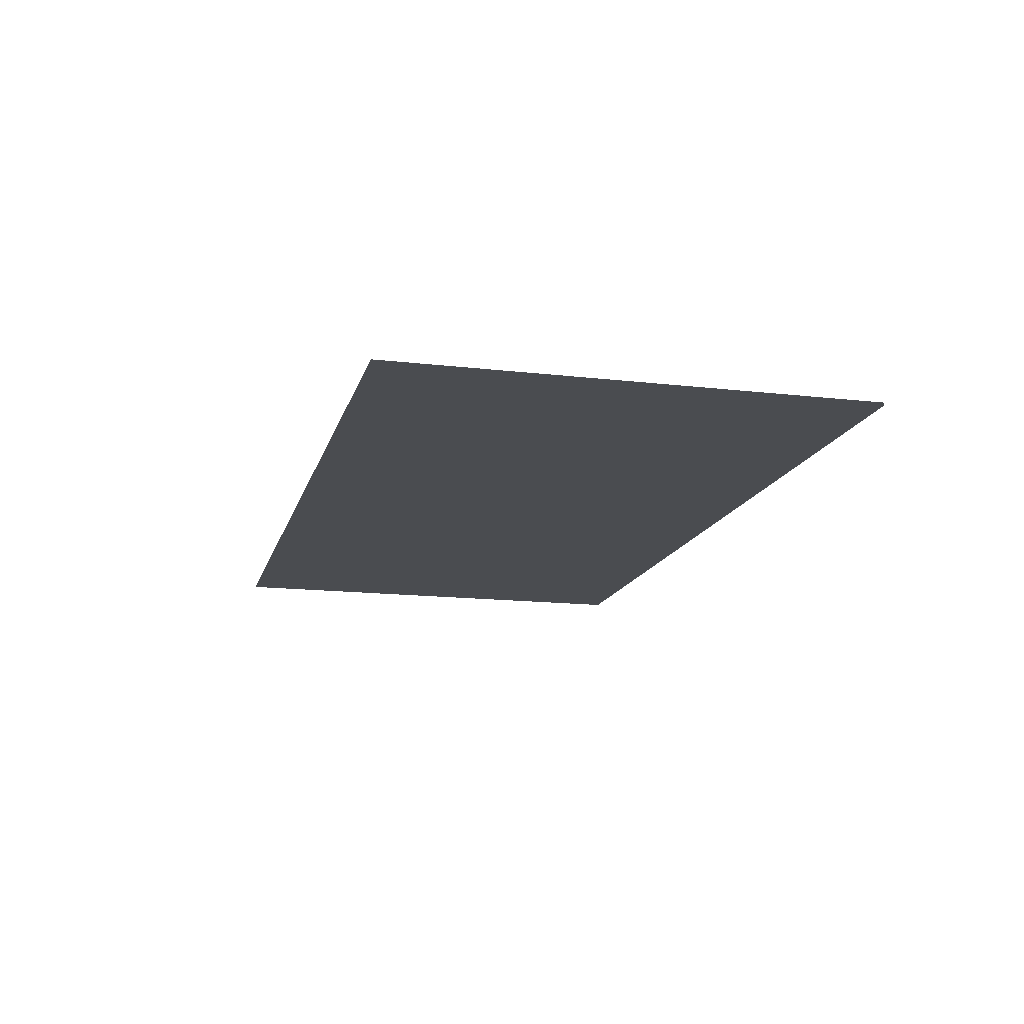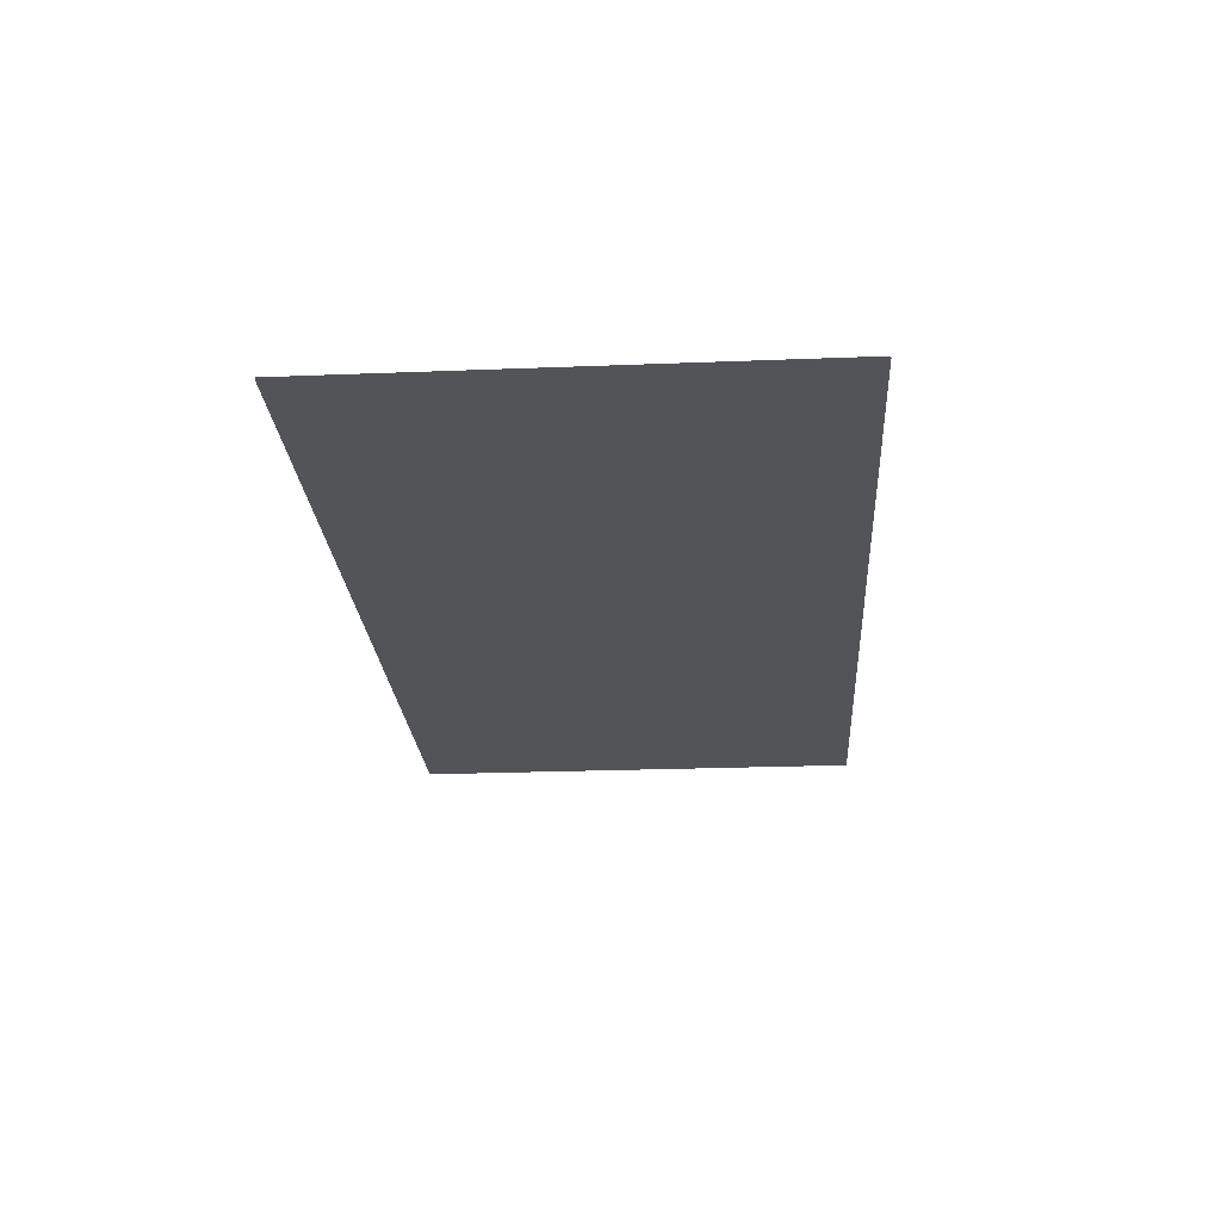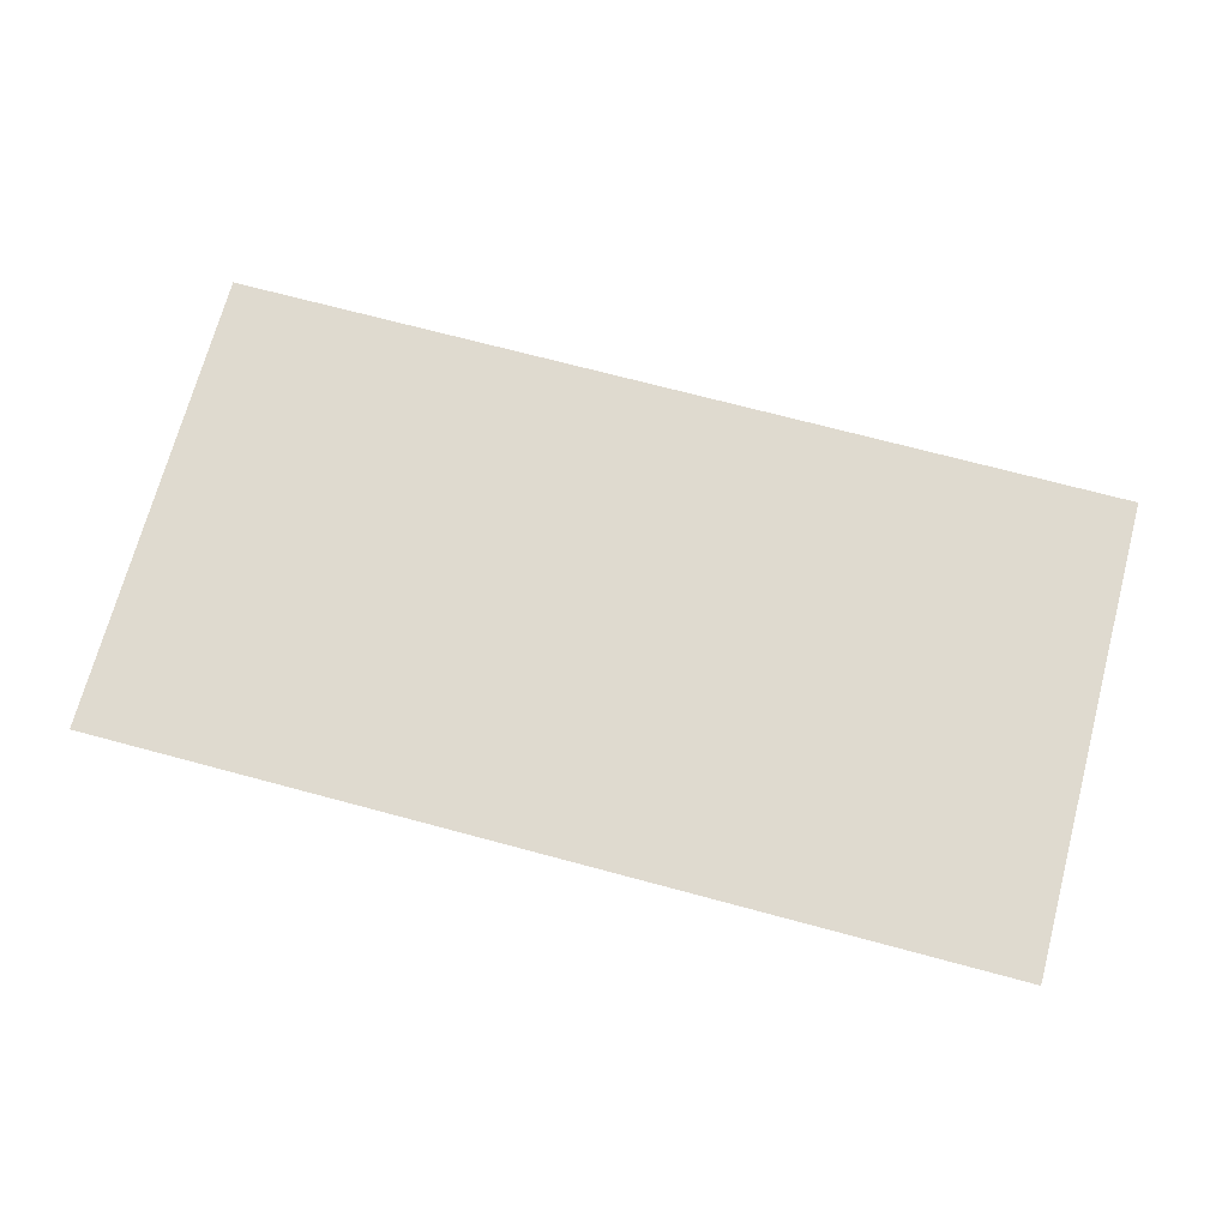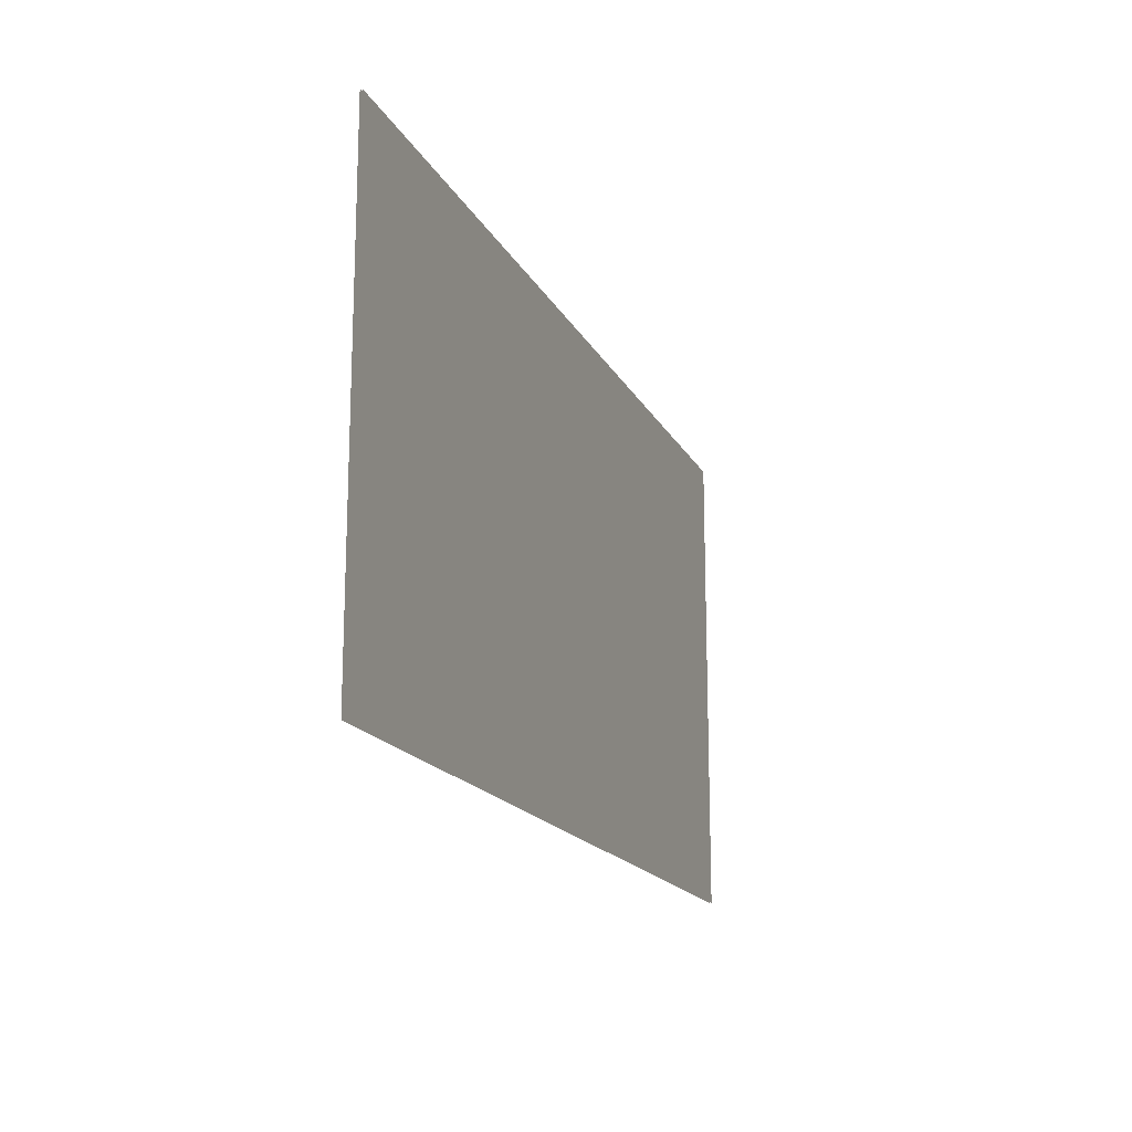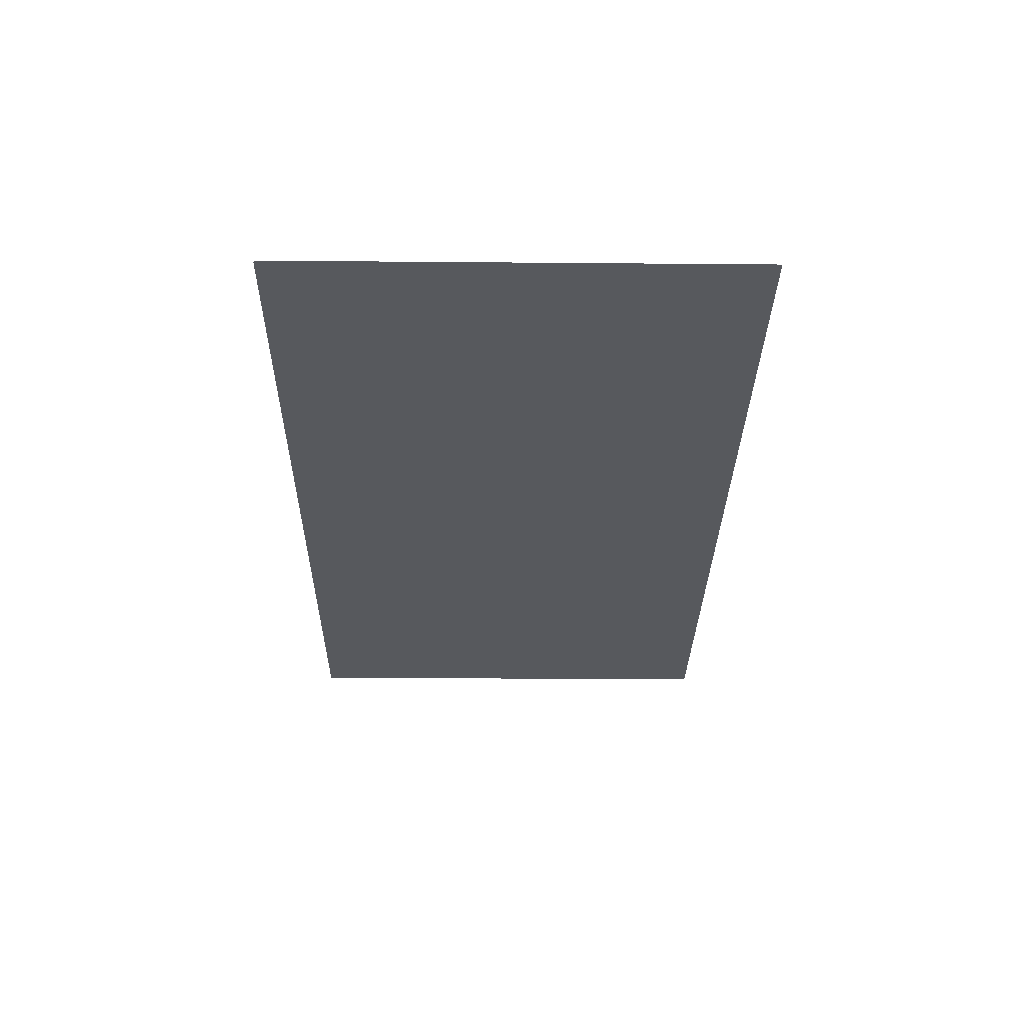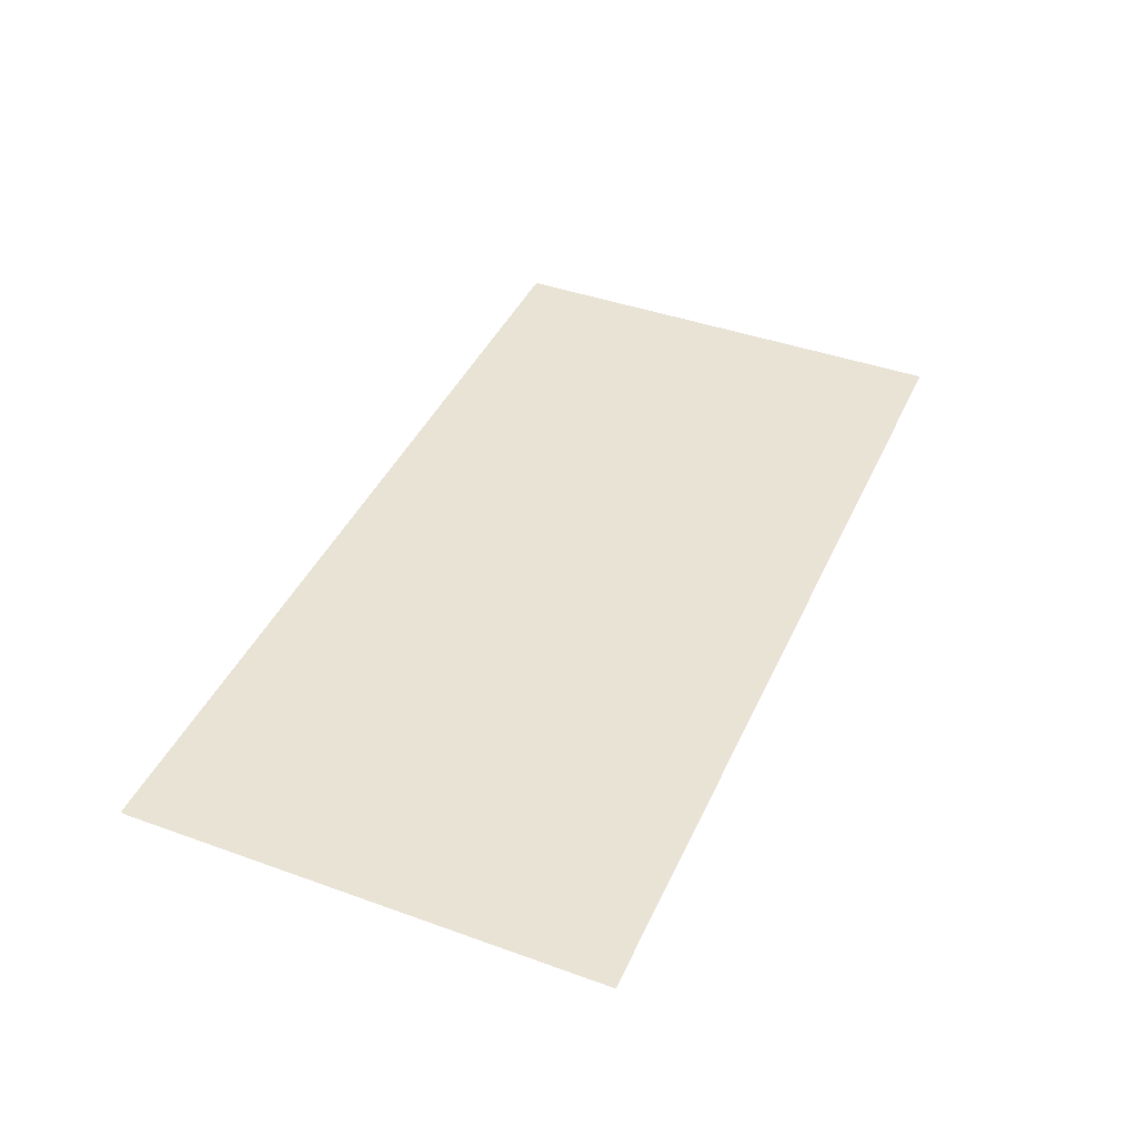
<metadata>
{"format":"obj","ext":"obj","renderer":"f3d","projection":"perspective","resolution":1024,"background":"white","views":[{"elev":-15.0,"azim":-104.1,"up":"+Z"},{"elev":-23.5,"azim":93.8,"up":"+Z"},{"elev":70.9,"azim":-165.0,"up":"+Z"},{"elev":-16.8,"azim":109.4,"up":"+Y"},{"elev":-29.5,"azim":89.3,"up":"+Z"},{"elev":42.2,"azim":-66.7,"up":"+Z"}]}
</metadata>
<code>
v -72.32 9.63 2.019
v 72.35 9.63 2.019
v -72.32 85.38 2.019
v 72.35 85.38 2.019
v -72.32 85.38 1.734
v 72.35 85.38 1.734
v -72.32 9.63 1.734
v 72.35 9.63 1.734
f 1 2 4 3
f 5 6 8 7

</code>
